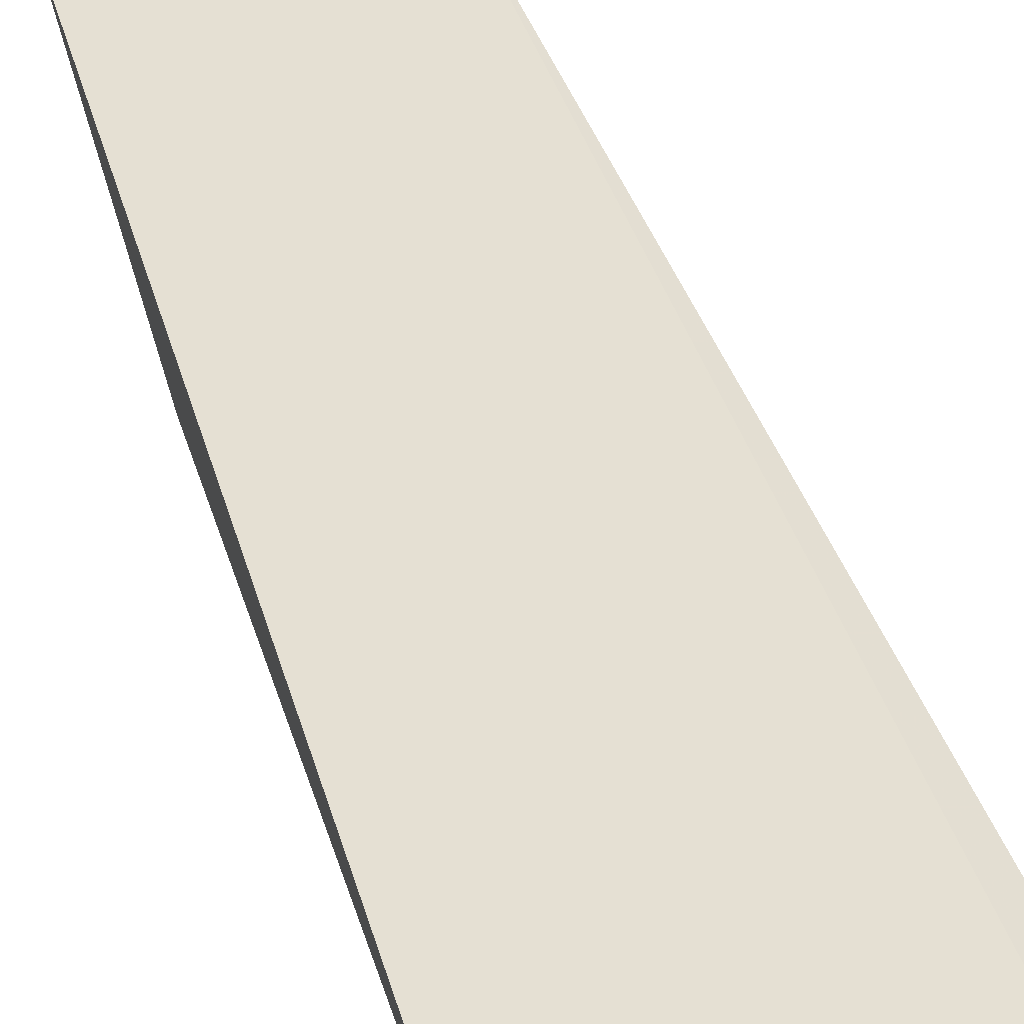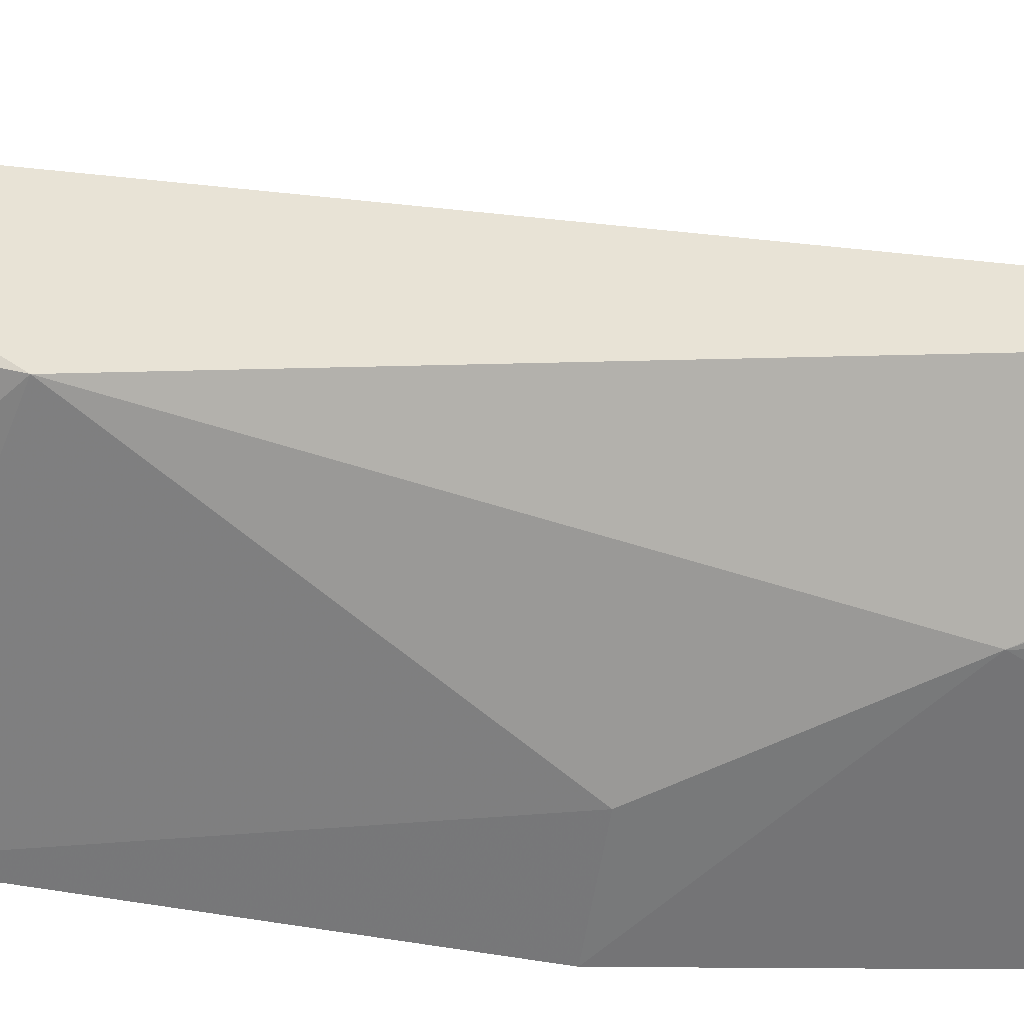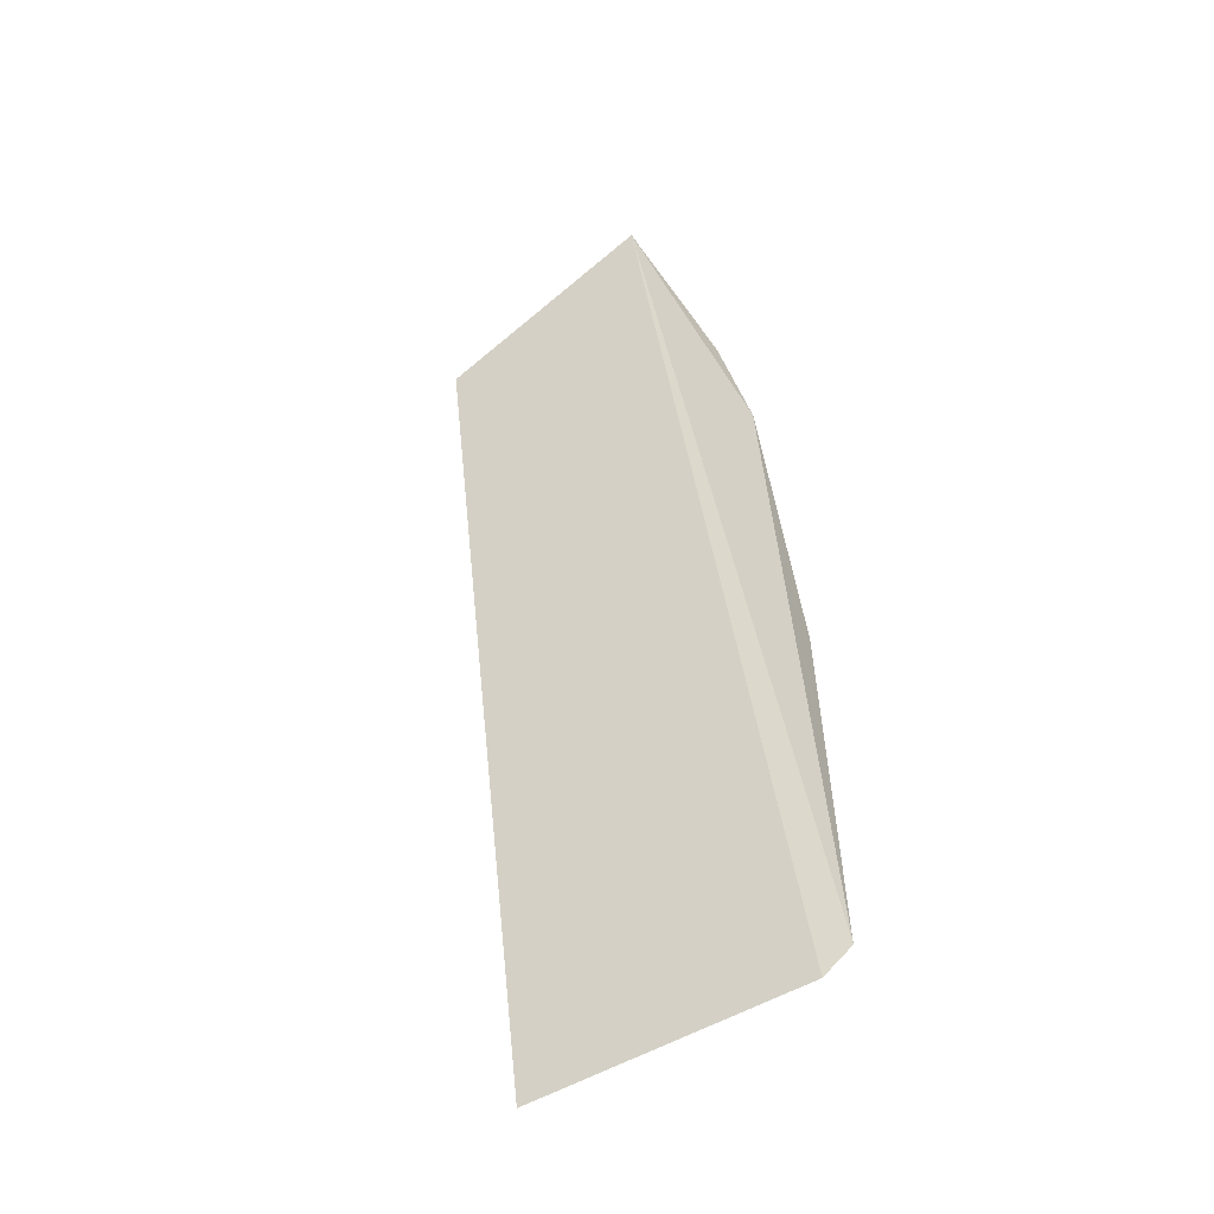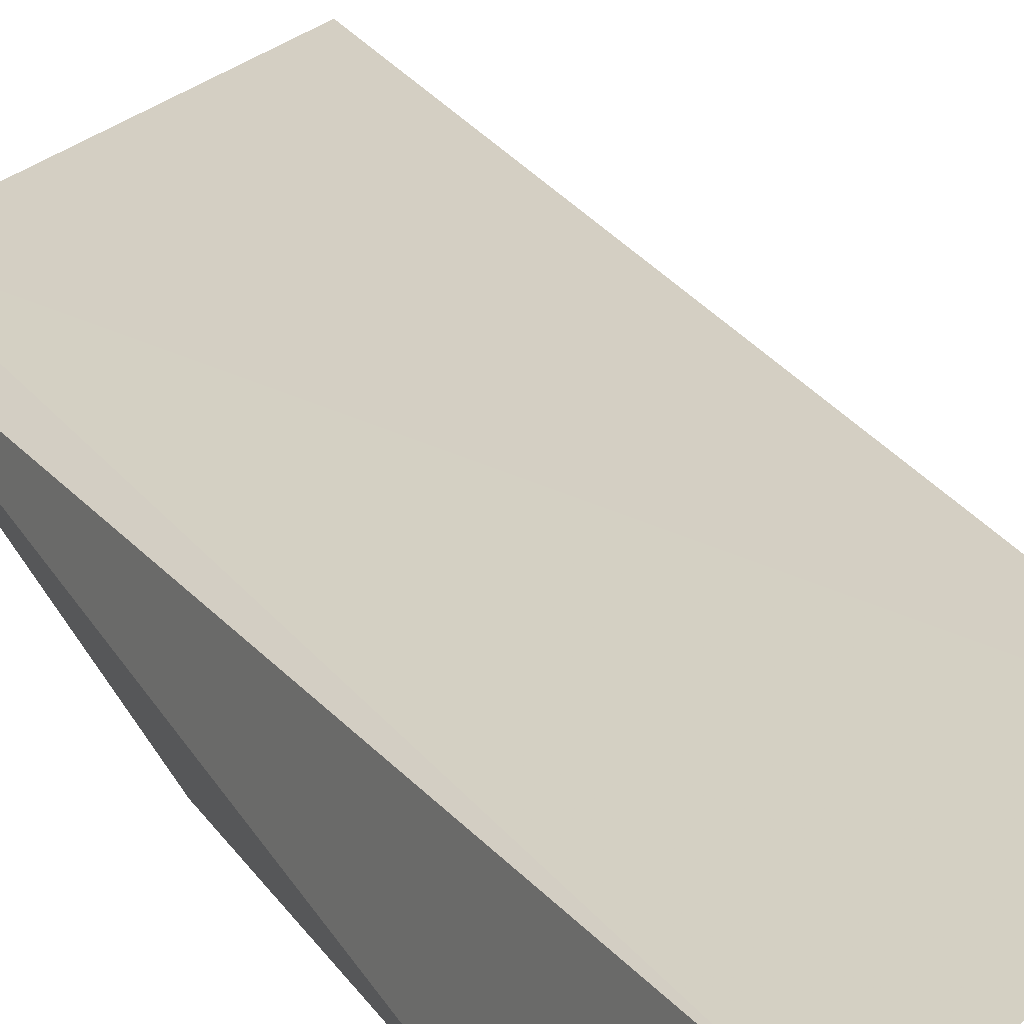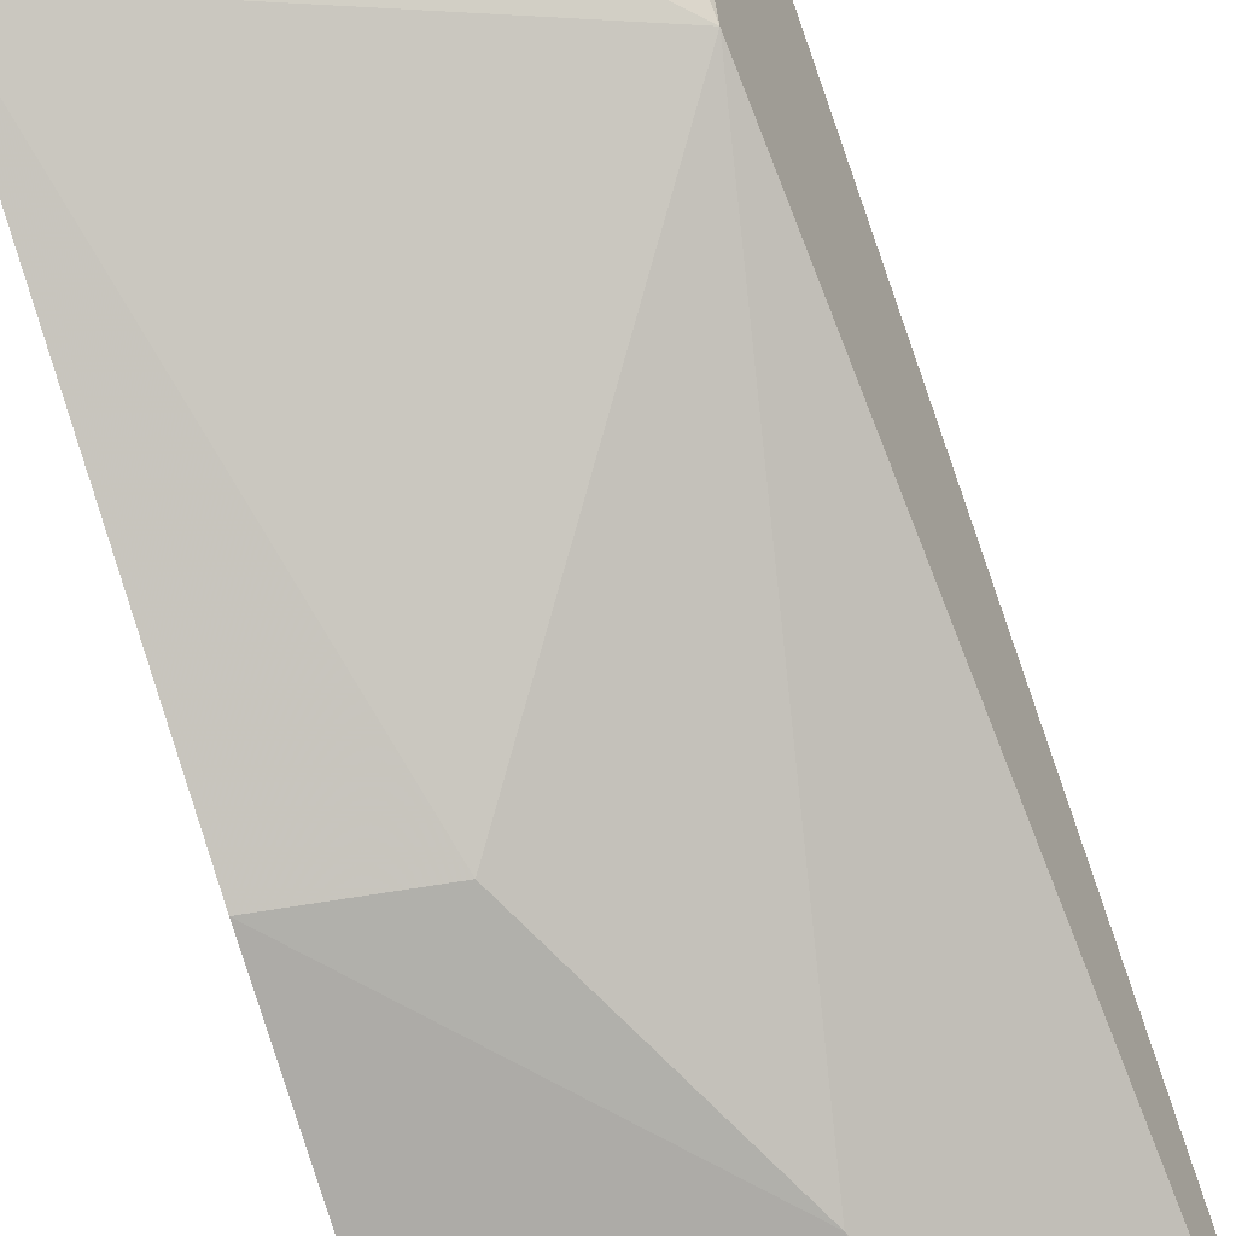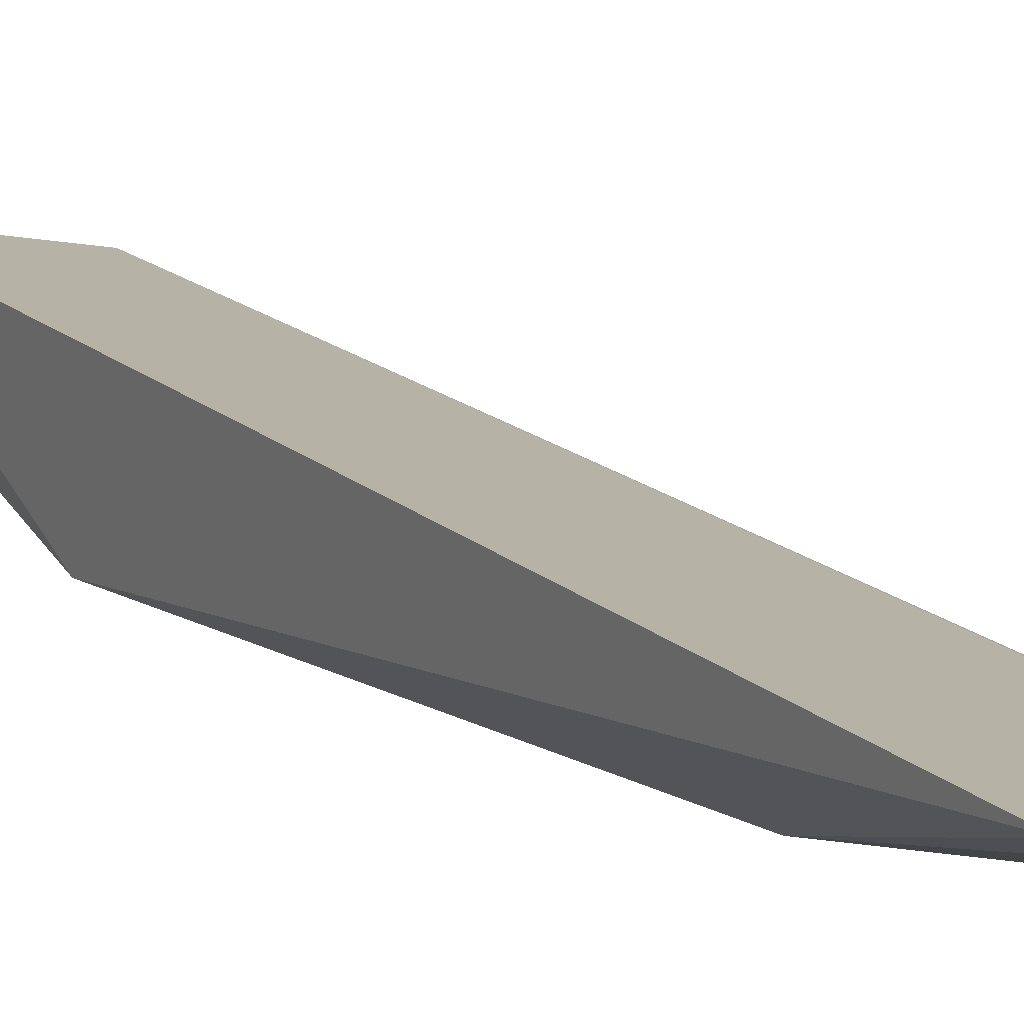
<metadata>
{"format":"obj","ext":"obj","renderer":"f3d","projection":"perspective","resolution":1024,"background":"white","views":[{"elev":28.3,"azim":161.2,"up":"+Y"},{"elev":-53.1,"azim":89.8,"up":"+Y"},{"elev":-56.1,"azim":-143.9,"up":"+Z"},{"elev":40.0,"azim":-27.9,"up":"+Y"},{"elev":-74.9,"azim":16.7,"up":"+Y"},{"elev":2.5,"azim":141.9,"up":"+Y"}]}
</metadata>
<code>
v 0.2784 -0.05738 0.06287
v 0.3165 -0.05114 -0.01584
v 0.3063 -0.04182 0.1052
v 0.2683 -0.01497 0.1564
v 0.2639 -0.05894 -0.008553
v 0.3088 -0.01277 0.1384
v 0.2646 -0.03771 0.1394
v 0.2932 -0.05705 0.03496
v 0.269 -0.05823 -0.01263
v 0.2624 -0.04499 0.1216
v 0.3037 -0.03032 0.1289
v 0.2638 -0.05852 0.0652
v 0.2932 -0.05666 0.006656
v 0.2911 -0.03982 0.1193
v 0.2782 -0.05767 -0.008559
v 0.3098 -0.05325 -0.009159
f 6 3 2
f 8 2 3
f 8 3 1
f 9 5 4
f 9 6 2
f 9 4 6
f 10 1 3
f 10 7 4
f 10 4 5
f 11 6 4
f 11 4 7
f 11 3 6
f 12 8 1
f 12 5 8
f 12 10 5
f 12 1 10
f 13 8 5
f 14 10 3
f 14 7 10
f 14 11 7
f 14 3 11
f 15 13 5
f 15 5 9
f 16 2 8
f 16 8 13
f 16 13 15
f 16 15 9
f 16 9 2

</code>
